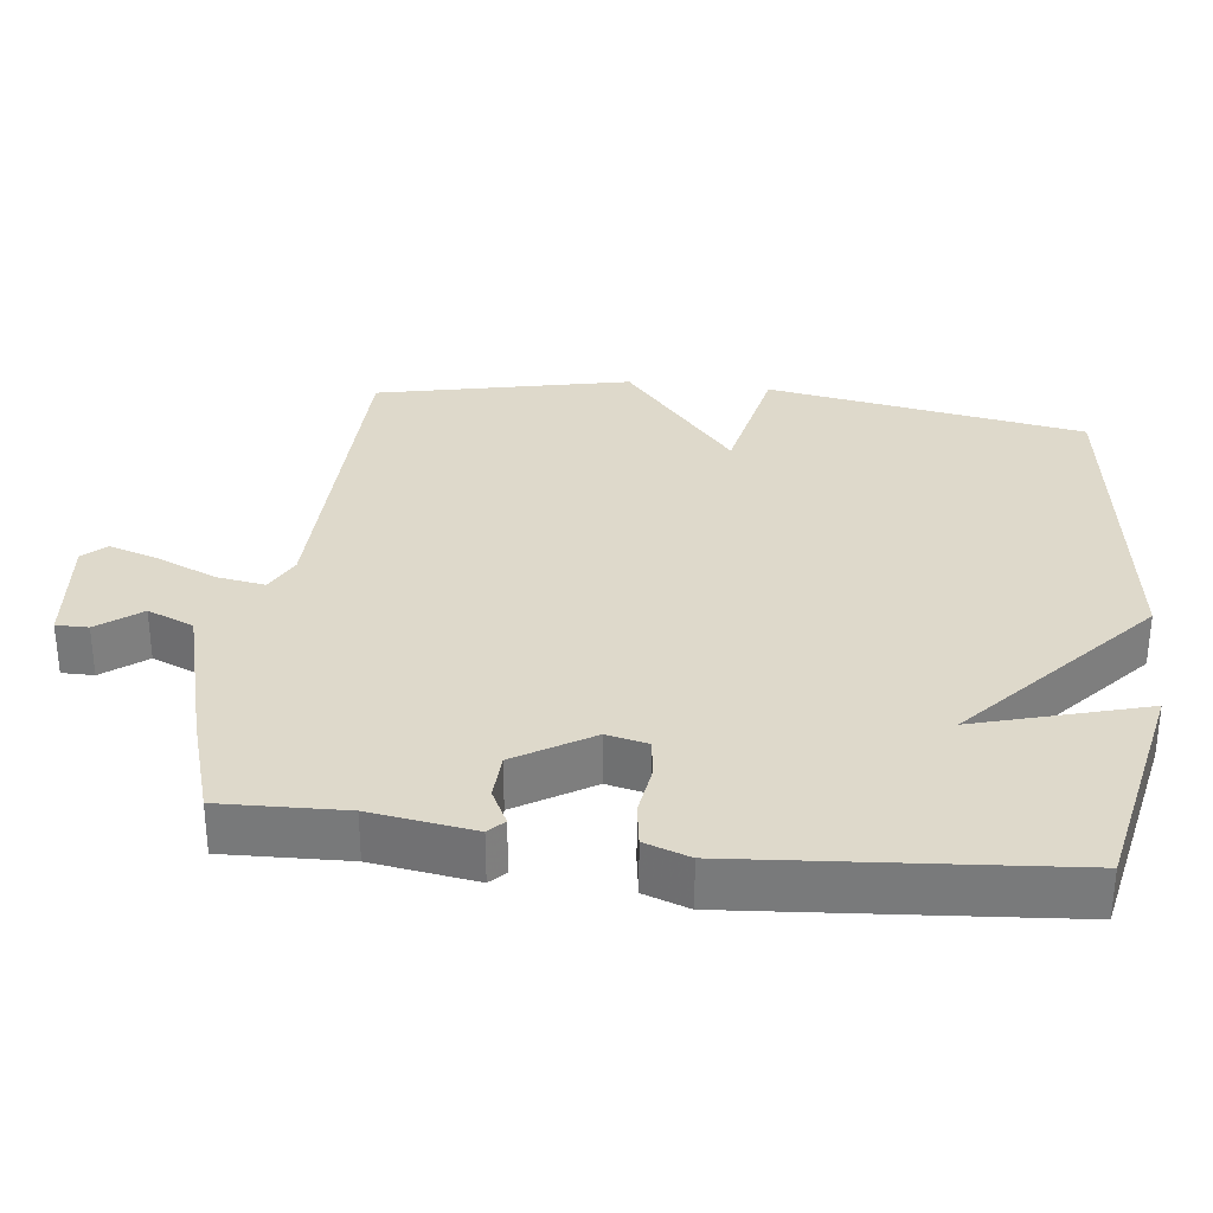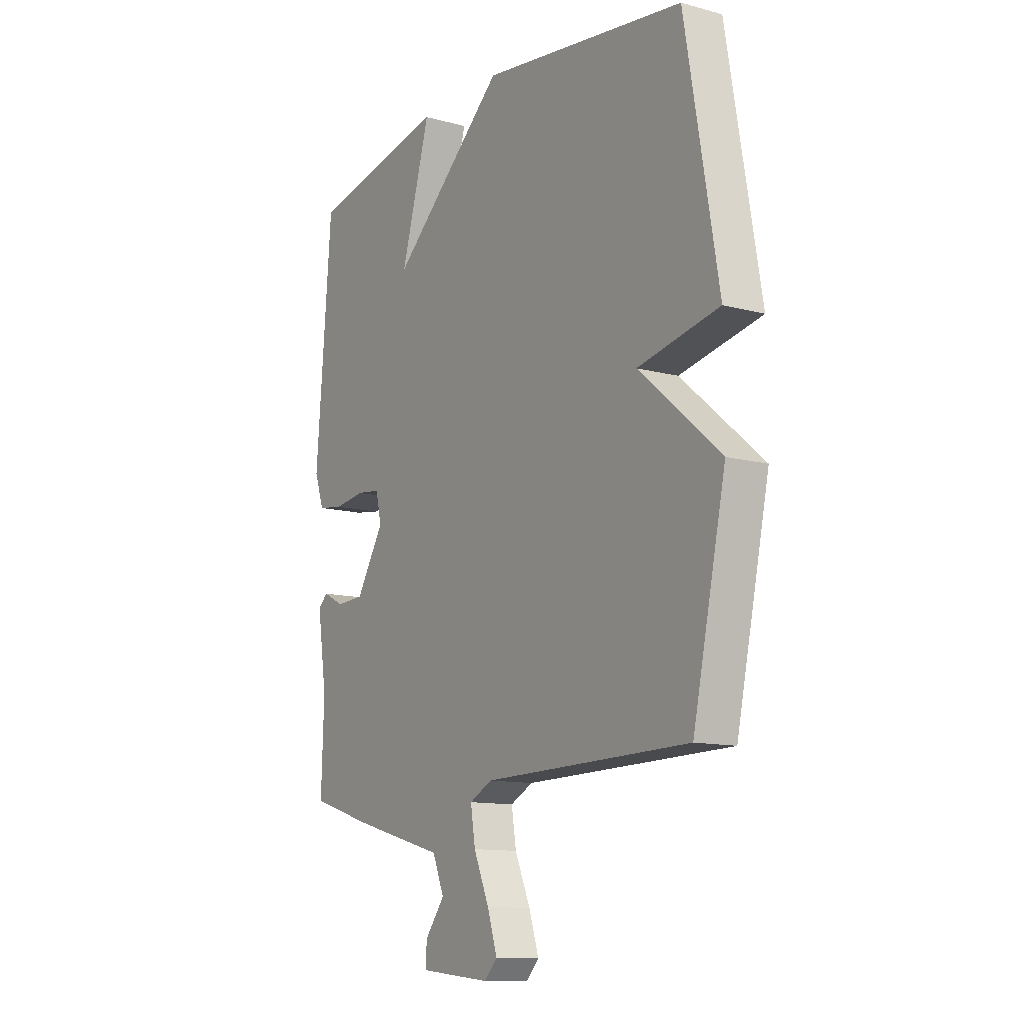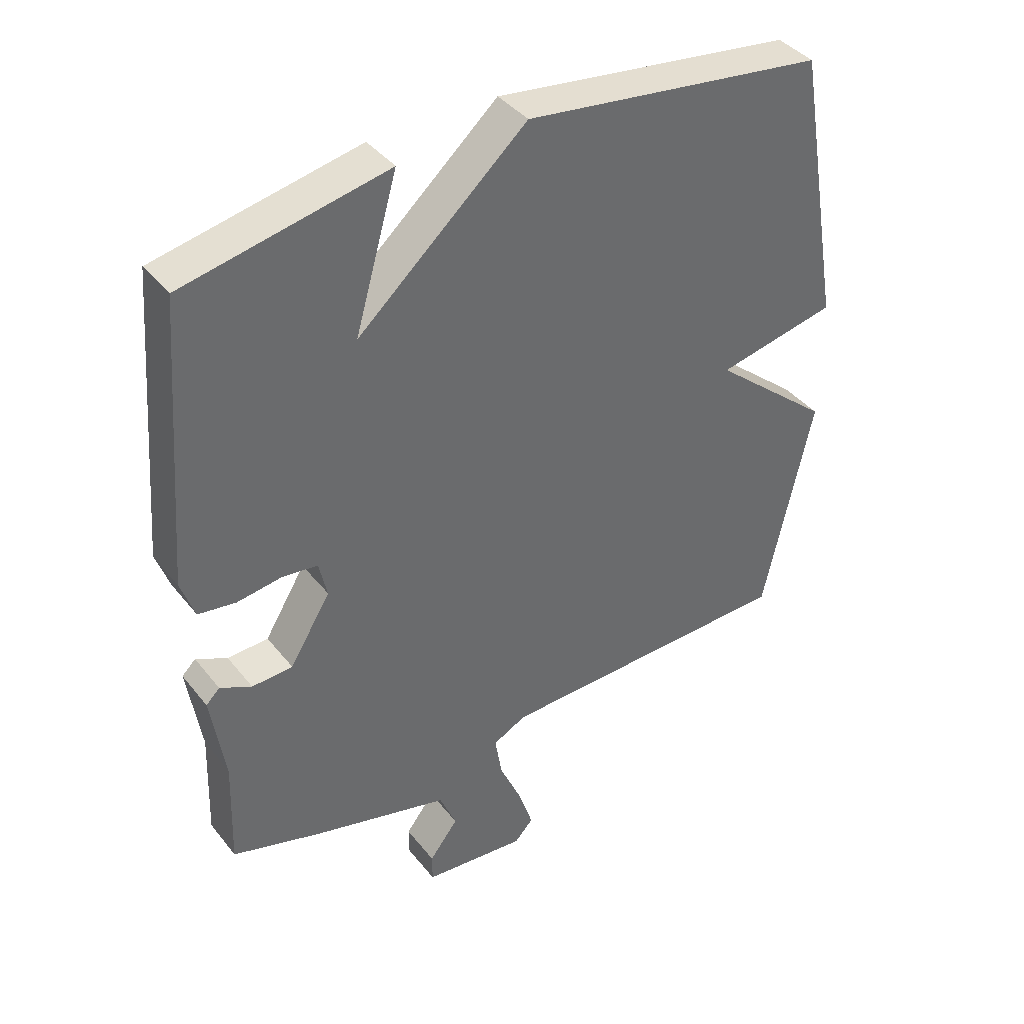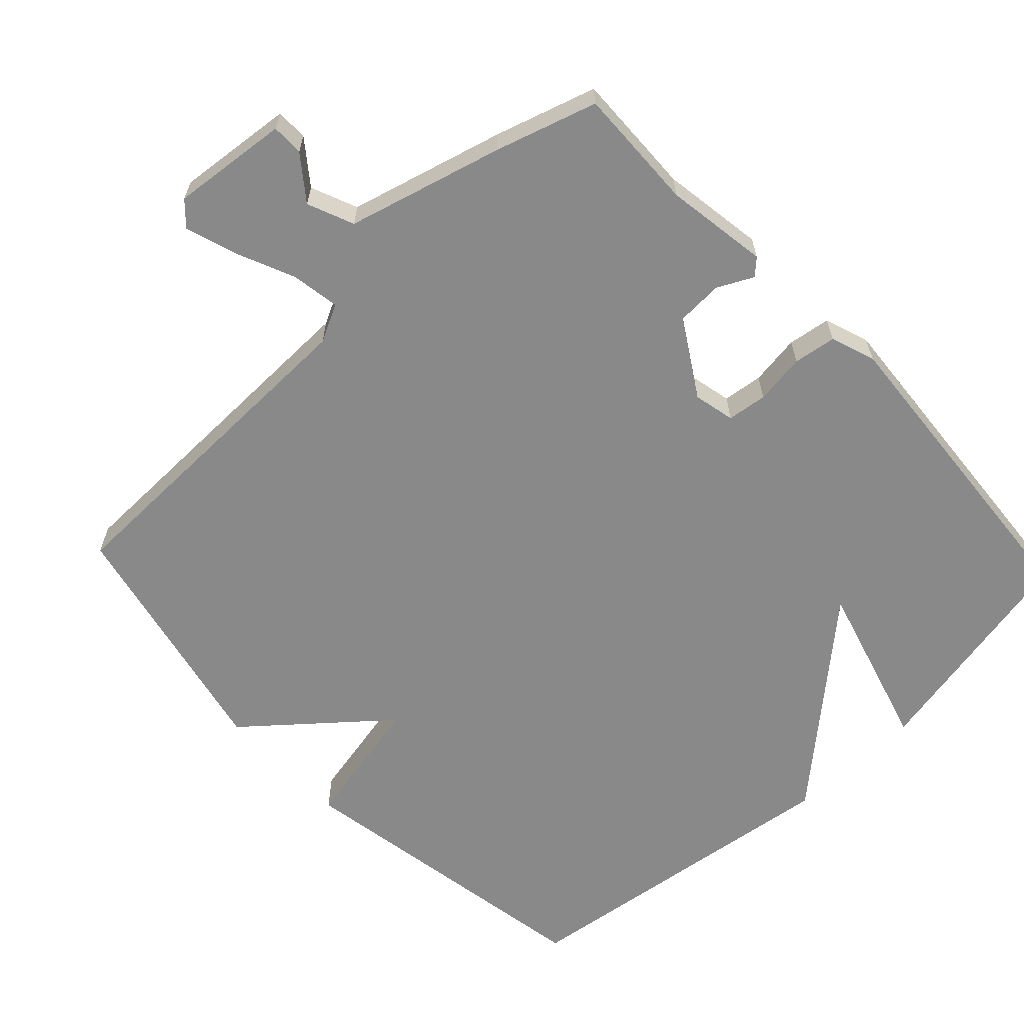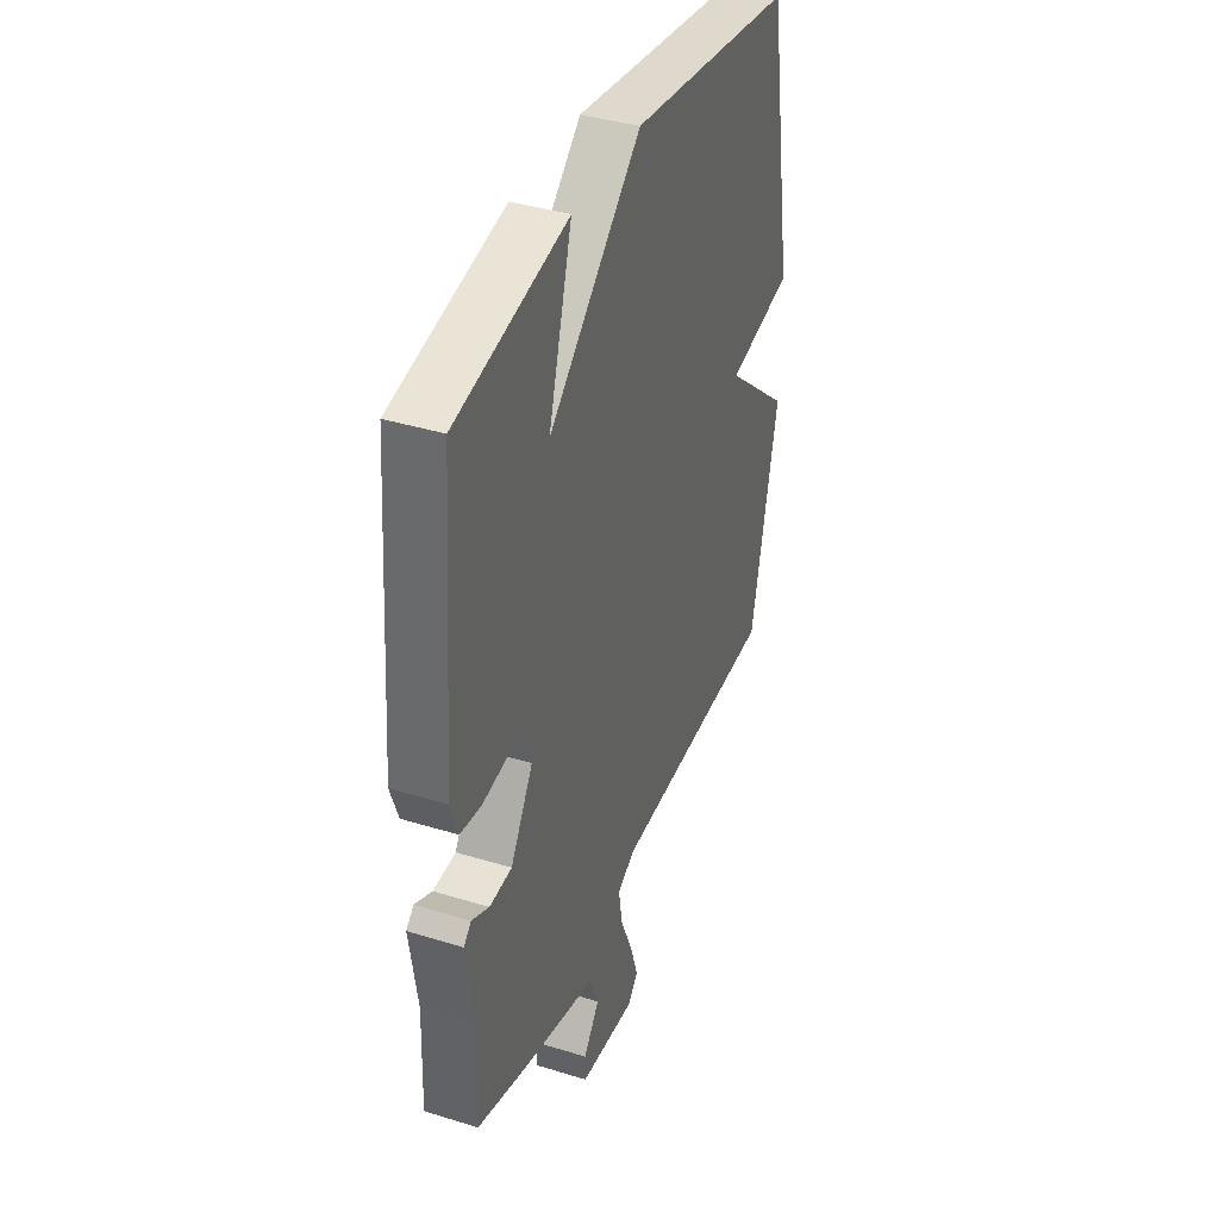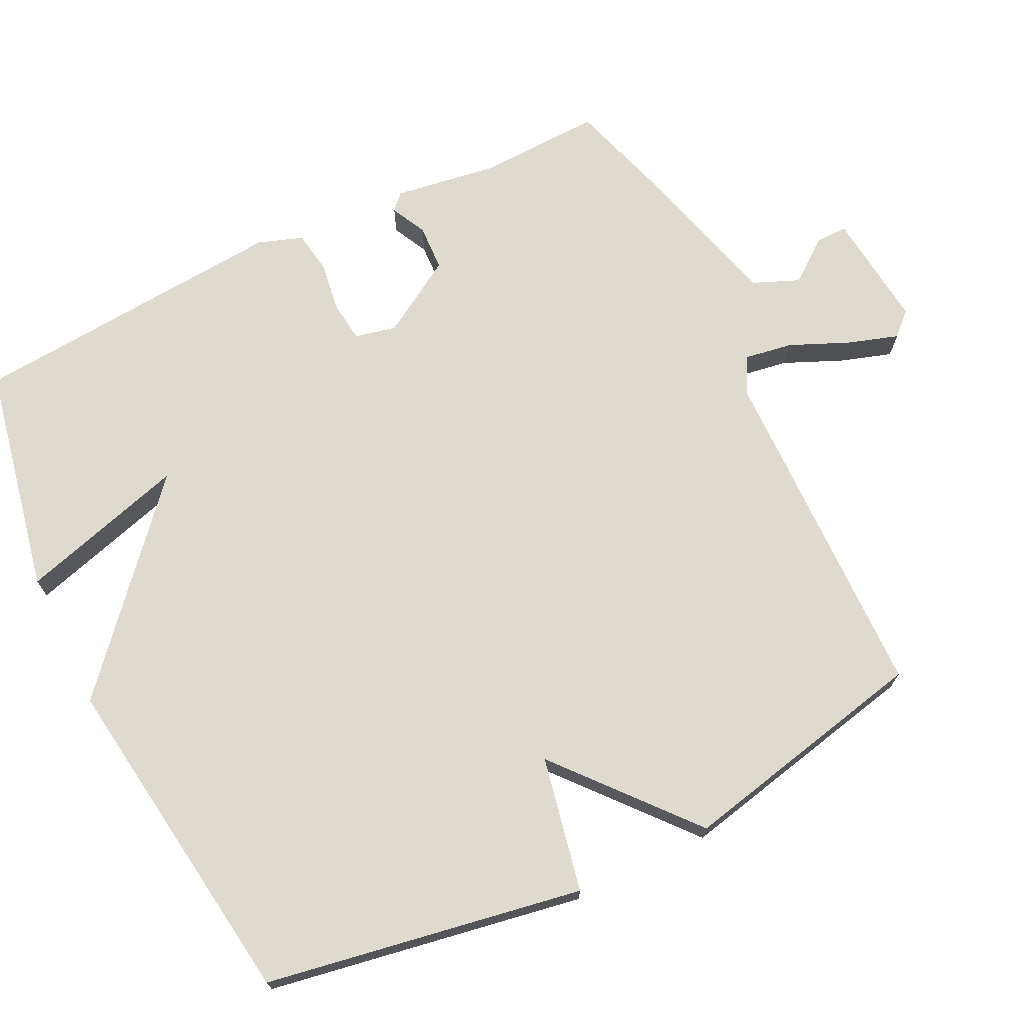
<metadata>
{"format":"obj","ext":"obj","renderer":"f3d","projection":"perspective","resolution":1024,"background":"white","views":[{"elev":31.7,"azim":-83.2,"up":"+Y"},{"elev":-12.1,"azim":57.5,"up":"+Z"},{"elev":40.0,"azim":-34.5,"up":"+Z"},{"elev":-63.1,"azim":-136.7,"up":"+Y"},{"elev":38.6,"azim":-68.8,"up":"+Z"},{"elev":71.0,"azim":63.9,"up":"+Y"}]}
</metadata>
<code>
v -0.5 0.07 -0.5
v -0.494 0.07 -0.327
v -0.516 0.07 -0.182
v -0.494 0.07 -0.161
v -0.444 0.07 -0.186
v -0.379 0.07 -0.183
v -0.314 0.07 -0.077
v -0.327 0.07 -0.019
v -0.383 0.07 -0.012
v -0.454 0.07 -0.022
v -0.514 0.07 -0.013
v -0.536 0.07 0.05
v -0.5 0.07 0.5
v -0.178 0.07 0.565
v -0.246 0.07 0.329
v 0.022 0.07 0.565
v 0.5 0.07 0.5
v 0.577 0.07 0.054
v 0.387 0.07 0.015
v 0.577 0.07 -0.146
v 0.5 0.07 -0.5
v 0.018 0.07 -0.509
v -0.035 0.07 -0.536
v -0.024 0.07 -0.604
v 0.012 0.07 -0.687
v 0.035 0.07 -0.758
v 0.005 0.07 -0.79
v -0.159 0.07 -0.773
v -0.159 0.07 -0.728
v -0.113 0.07 -0.668
v -0.14 0.07 -0.603
v -0.358 0.07 -0.544
v -0.5 0 -0.5
v -0.494 0 -0.327
v -0.516 0 -0.182
v -0.494 0 -0.161
v -0.444 0 -0.186
v -0.379 0 -0.183
v -0.314 0 -0.077
v -0.327 0 -0.019
v -0.383 0 -0.012
v -0.454 0 -0.022
v -0.514 0 -0.013
v -0.536 0 0.05
v -0.5 0 0.5
v -0.178 0 0.565
v -0.246 0 0.329
v 0.022 0 0.565
v 0.5 0 0.5
v 0.577 0 0.054
v 0.387 0 0.015
v 0.577 0 -0.146
v 0.5 0 -0.5
v 0.018 0 -0.509
v -0.035 0 -0.536
v -0.024 0 -0.604
v 0.012 0 -0.687
v 0.035 0 -0.758
v 0.005 0 -0.79
v -0.159 0 -0.773
v -0.159 0 -0.728
v -0.113 0 -0.668
v -0.14 0 -0.603
v -0.358 0 -0.544
f 31 32 1 2
f 28 29 30
f 27 28 30
f 26 27 30
f 25 26 30
f 24 25 30
f 23 24 30 31
f 19 20 21 22
f 19 22 23
f 17 18 19
f 16 17 19
f 15 16 19
f 15 19 23 31
f 13 14 15
f 12 13 15
f 11 12 15
f 10 11 15
f 9 10 15
f 8 9 15
f 7 8 15 31
f 3 4 5
f 2 3 5
f 31 2 5
f 31 5 6
f 6 7 31
f 34 33 64 63
f 62 61 60
f 62 60 59
f 62 59 58
f 62 58 57
f 62 57 56
f 63 62 56 55
f 54 53 52 51
f 55 54 51
f 51 50 49
f 51 49 48
f 51 48 47
f 63 55 51 47
f 47 46 45
f 47 45 44
f 47 44 43
f 47 43 42
f 47 42 41
f 47 41 40
f 63 47 40 39
f 37 36 35
f 37 35 34
f 37 34 63
f 38 37 63
f 63 39 38
f 1 33 34 2
f 2 34 35 3
f 3 35 36 4
f 4 36 37 5
f 5 37 38 6
f 6 38 39 7
f 7 39 40 8
f 8 40 41 9
f 9 41 42 10
f 10 42 43 11
f 11 43 44 12
f 12 44 45 13
f 13 45 46 14
f 14 46 47 15
f 15 47 48 16
f 16 48 49 17
f 17 49 50 18
f 18 50 51 19
f 19 51 52 20
f 20 52 53 21
f 21 53 54 22
f 22 54 55 23
f 23 55 56 24
f 24 56 57 25
f 25 57 58 26
f 26 58 59 27
f 27 59 60 28
f 28 60 61 29
f 29 61 62 30
f 30 62 63 31
f 31 63 64 32
f 32 64 33 1

</code>
